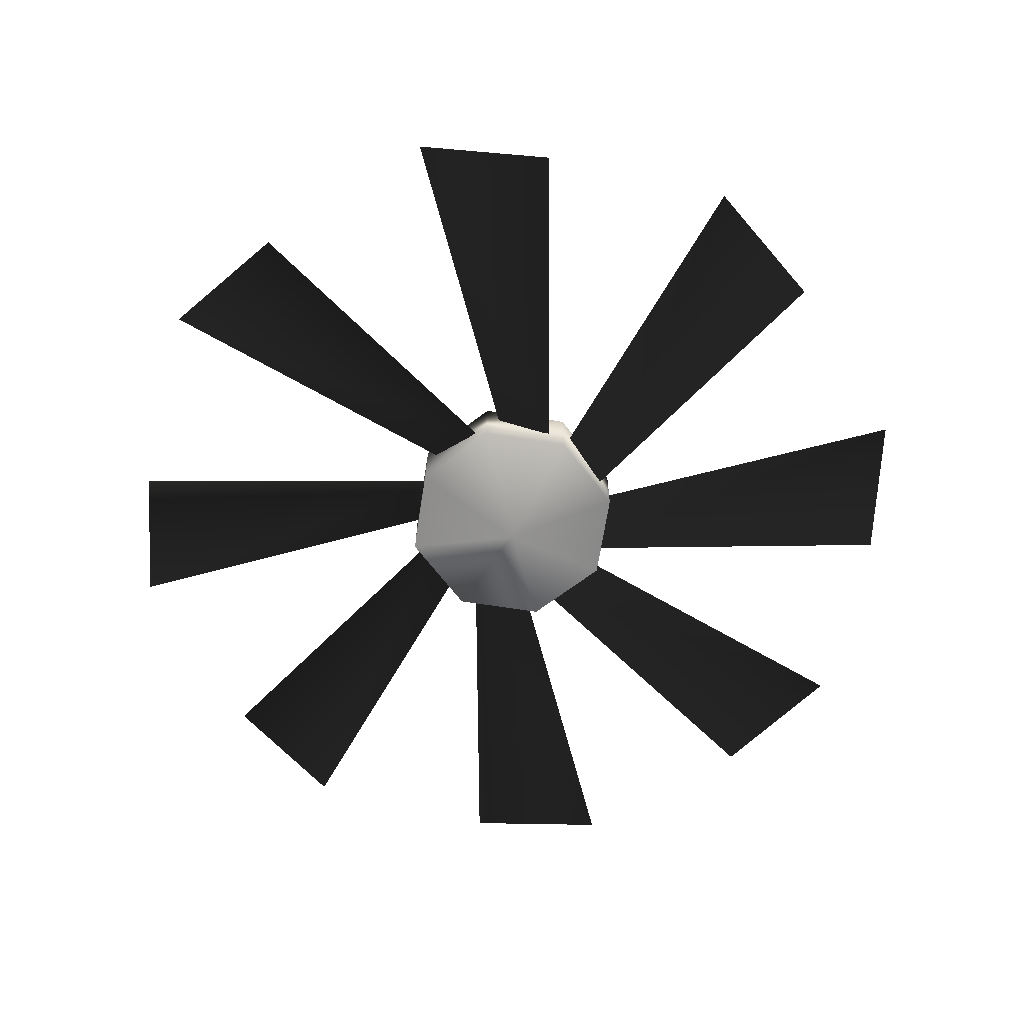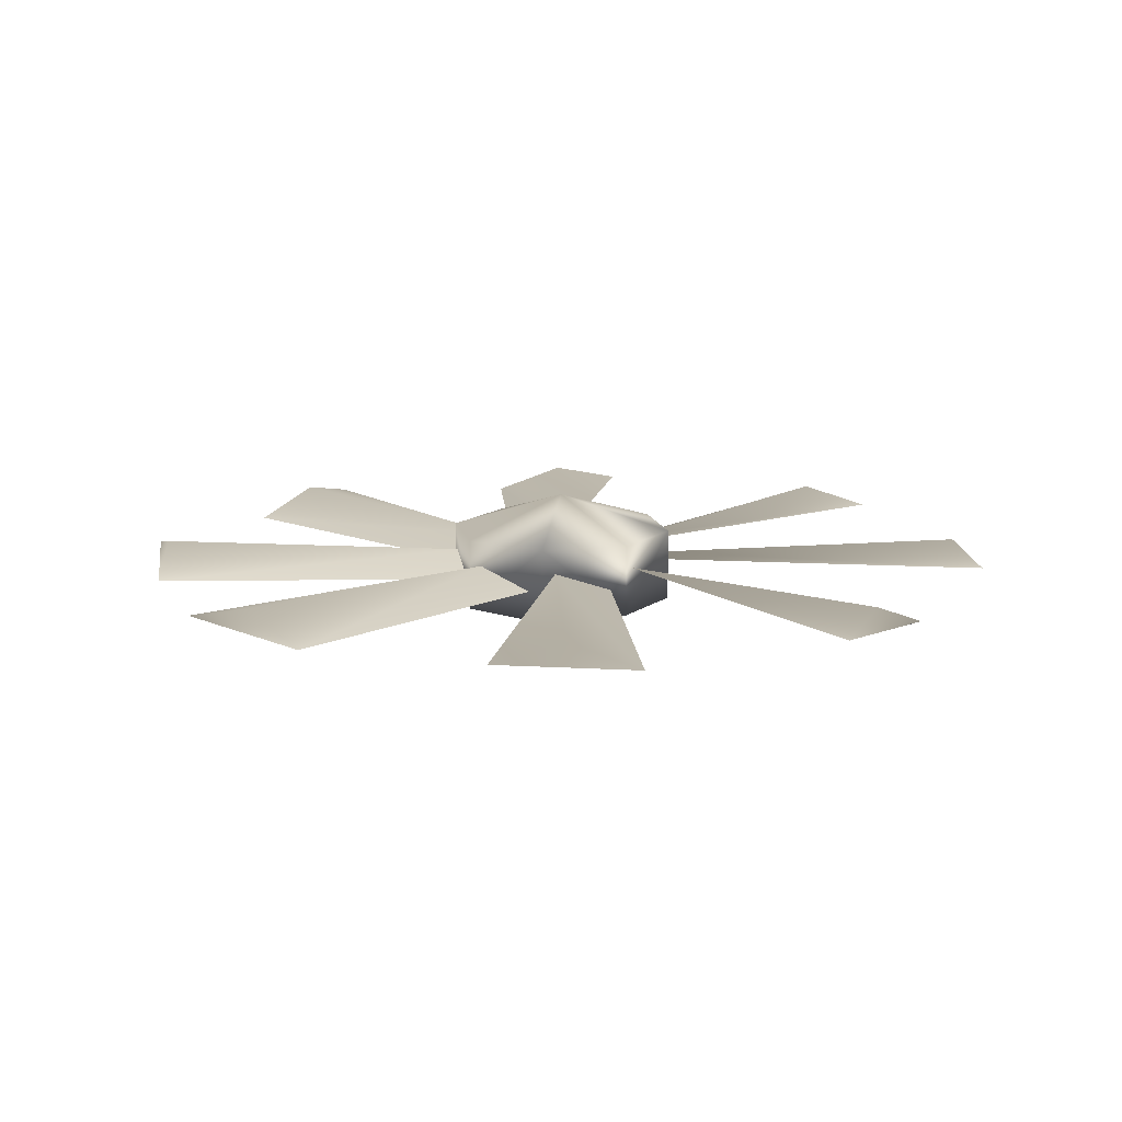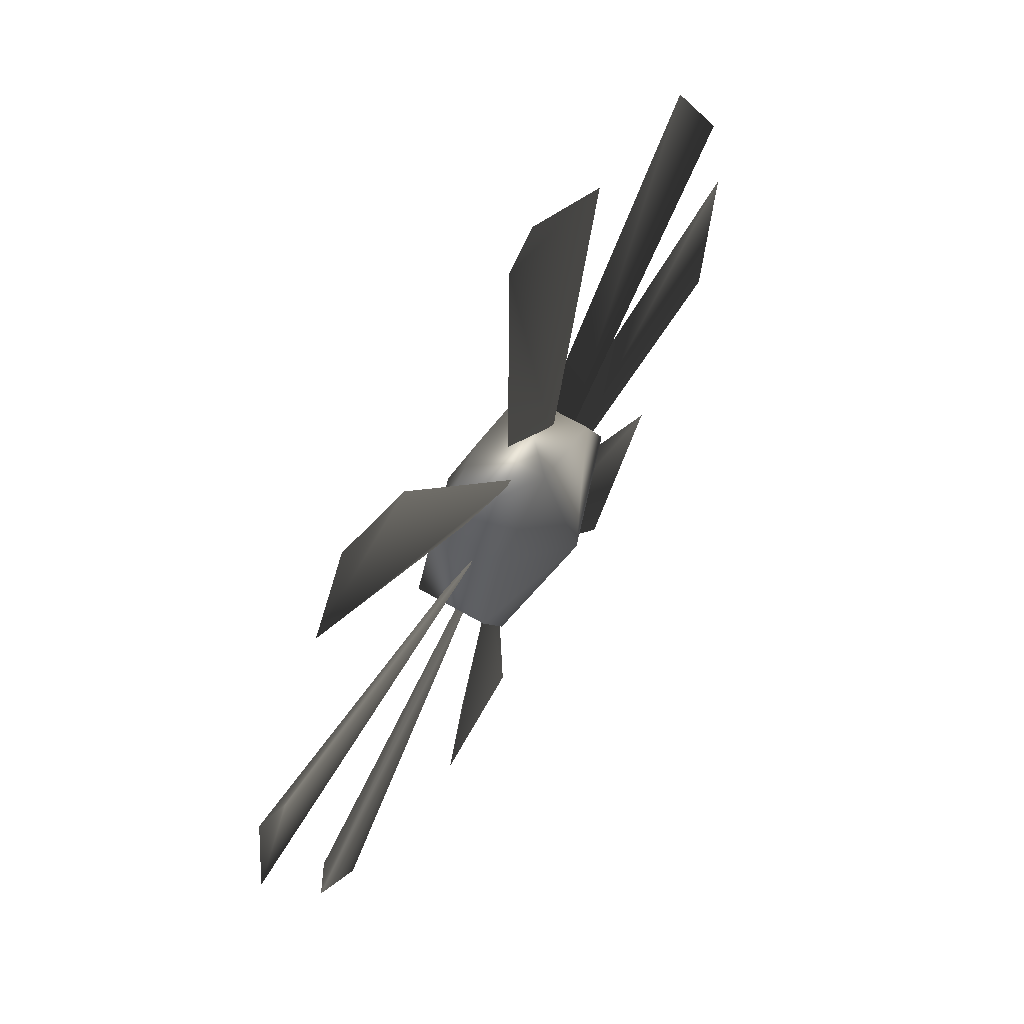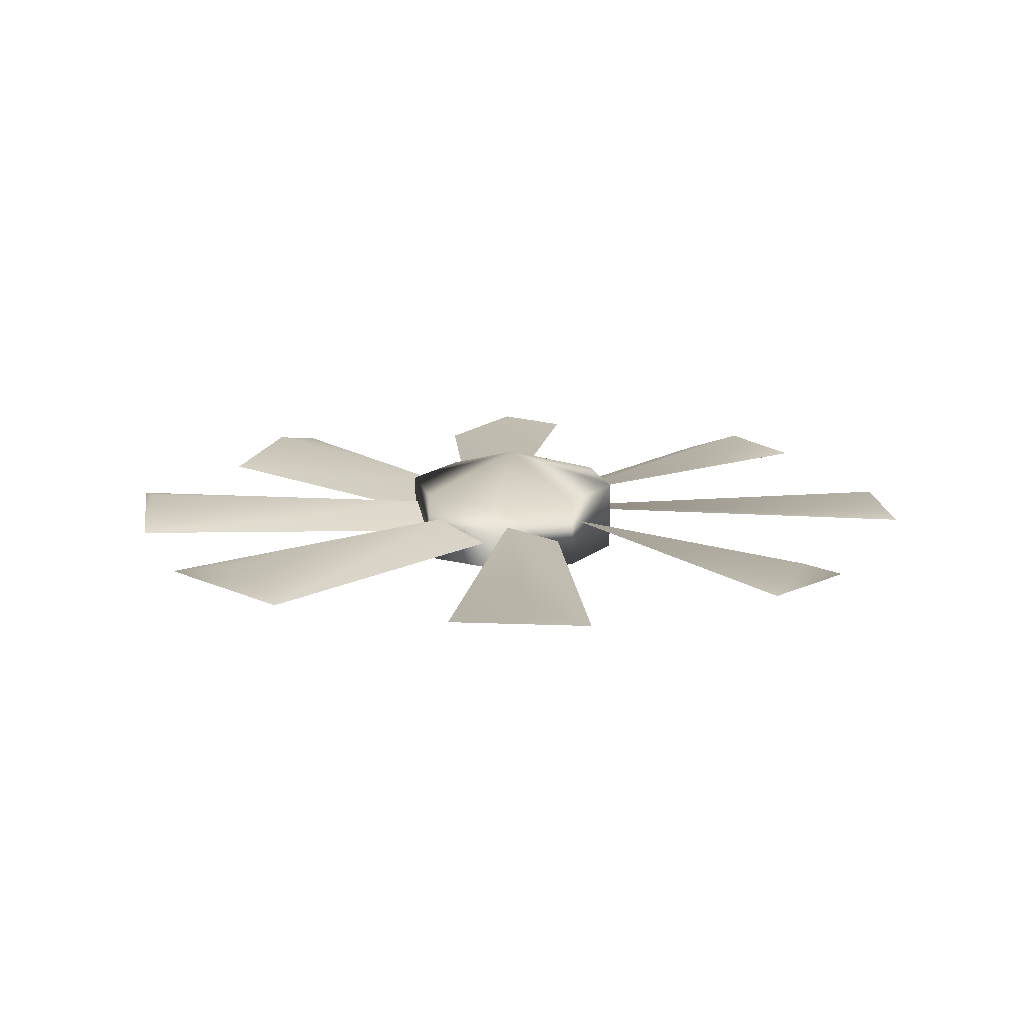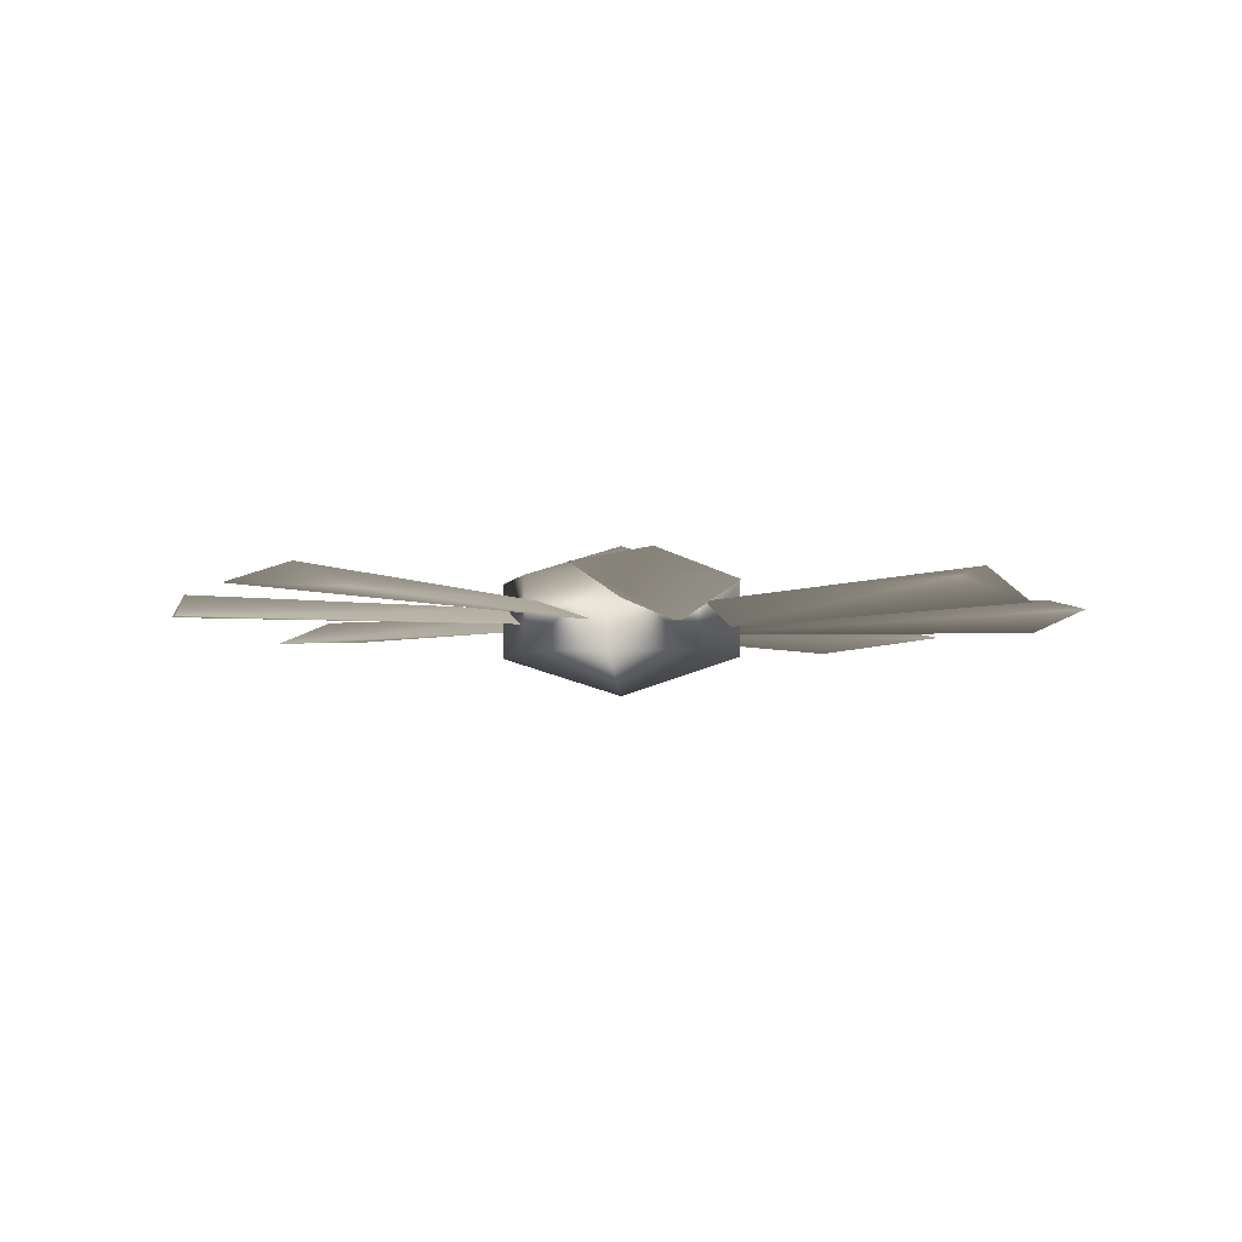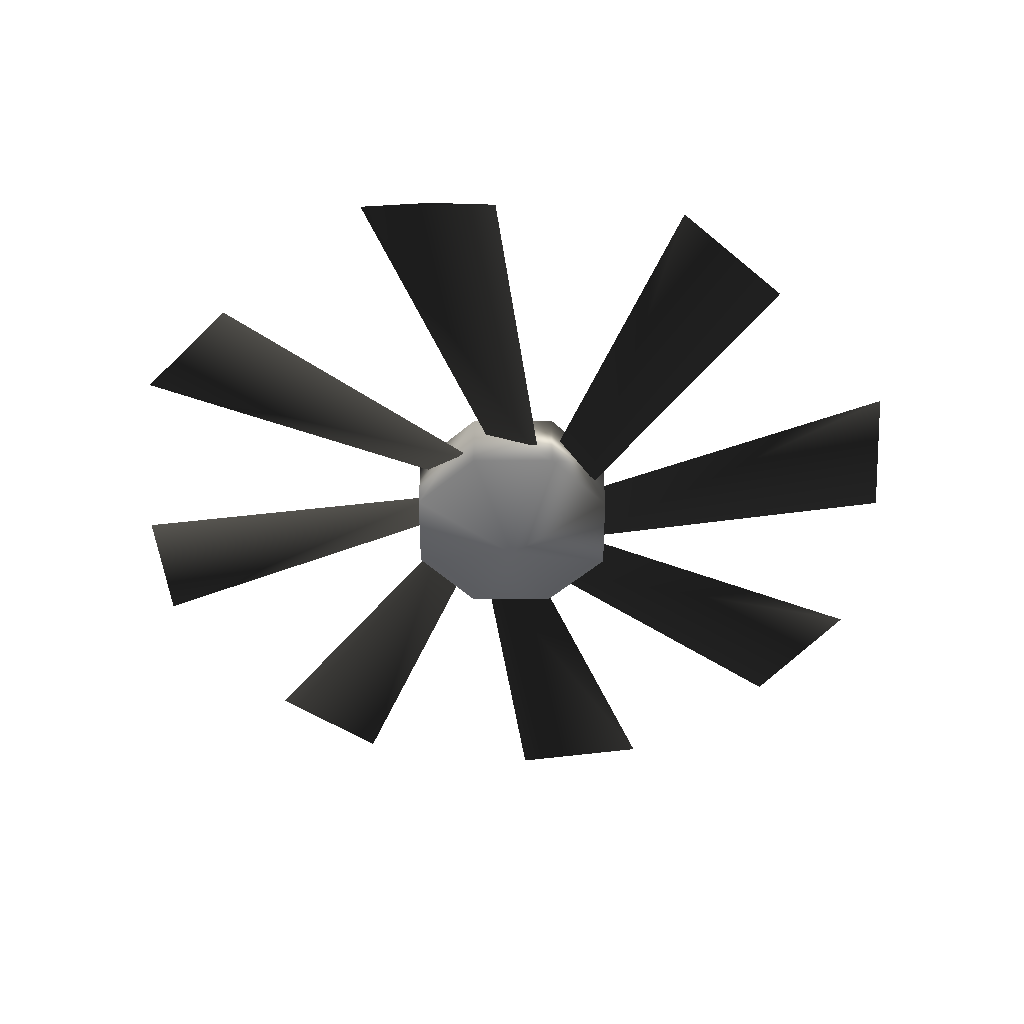
<metadata>
{"format":"obj","ext":"obj","renderer":"f3d","projection":"perspective","resolution":1024,"background":"white","views":[{"elev":-66.6,"azim":-165.8,"up":"+Y"},{"elev":13.0,"azim":144.5,"up":"+Y"},{"elev":65.2,"azim":-59.8,"up":"+Z"},{"elev":15.0,"azim":54.1,"up":"+Y"},{"elev":-5.2,"azim":51.5,"up":"+Y"},{"elev":-49.3,"azim":-23.0,"up":"+Y"}]}
</metadata>
<code>
v  6e-06 -0.04447 -0
v  0.3288 0.1057 -0.3288
v  0.3288 0.1057 0.3288
v  6e-06 0.5441 -3e-06
v  0.3288 0.3993 -0.3288
v  0.3288 0.3993 0.3288
v  0.469 0.1057 0
v  0.469 0.3993 -7e-06
v  -0.3288 0.1057 -0.3288
v  -0.3288 0.3993 -0.3288
v  1.3e-05 0.1057 -0.469
v  9e-06 0.3993 -0.469
v  -0.3288 0.1057 0.3288
v  -0.3288 0.3993 0.3288
v  -0.4689 0.1057 -4e-06
v  -0.4689 0.3993 -4e-06
v  -2e-06 0.1057 0.469
v  2e-06 0.3993 0.469
v  -1.613 0.2344 0.5769
v  -1.791 0.2796 0.03356
v  -0.2795 0.2165 0.2496
v  -0.4399 0.297 0.05012
v  -1.664 0.342 0.2948
v  -0.7327 0.2344 1.548
v  -1.242 0.2796 1.29
v  -0.02119 0.2165 0.3741
v  -0.2756 0.297 0.3465
v  -0.968 0.342 1.385
v  0.5769 0.2344 1.613
v  0.03356 0.2796 1.791
v  0.2496 0.2165 0.2795
v  0.05012 0.297 0.4399
v  0.2948 0.342 1.664
v  1.548 0.2344 0.7327
v  1.29 0.2796 1.242
v  0.3741 0.2165 0.02119
v  0.3465 0.297 0.2756
v  1.385 0.342 0.968
v  1.613 0.2344 -0.5769
v  1.791 0.2796 -0.03356
v  0.2795 0.2165 -0.2496
v  0.4399 0.297 -0.05012
v  1.664 0.342 -0.2948
v  0.7327 0.2344 -1.548
v  1.242 0.2796 -1.29
v  0.02119 0.2165 -0.3741
v  0.2756 0.297 -0.3465
v  0.968 0.342 -1.385
v  -0.5769 0.2344 -1.613
v  -0.03356 0.2796 -1.791
v  -0.2496 0.2165 -0.2795
v  -0.05012 0.297 -0.4399
v  -0.2948 0.342 -1.664
v  -1.548 0.2344 -0.7327
v  -1.29 0.2796 -1.242
v  -0.3741 0.2165 -0.02119
v  -0.3465 0.297 -0.2756
v  -1.385 0.342 -0.968
f 7 2 5 8
f 7 8 6 3
f 11 9 10 12
f 11 12 5 2
f 15 13 14 16
f 15 16 10 9
f 17 3 6 18
f 17 18 14 13
f 20 22 21 19
f 25 27 26 24
f 30 32 31 29
f 35 37 36 34
f 40 42 41 39
f 45 47 46 44
f 50 52 51 49
f 55 57 56 54
f 2 7 1
f 6 8 4
f 7 3 1
f 8 5 4
f 9 11 1
f 5 12 4
f 11 2 1
f 12 10 4
f 13 15 1
f 10 16 4
f 15 9 1
f 16 14 4
f 3 17 1
f 14 18 4
f 17 13 1
f 18 6 4
f 22 20 23
f 19 22 23
f 23 20 19
f 21 22 19
f 27 25 28
f 24 27 28
f 28 25 24
f 26 27 24
f 32 30 33
f 29 32 33
f 33 30 29
f 31 32 29
f 37 35 38
f 34 37 38
f 38 35 34
f 36 37 34
f 42 40 43
f 39 42 43
f 43 40 39
f 41 42 39
f 47 45 48
f 44 47 48
f 48 45 44
f 46 47 44
f 52 50 53
f 49 52 53
f 53 50 49
f 51 52 49
f 57 55 58
f 54 57 58
f 58 55 54
f 56 57 54

</code>
